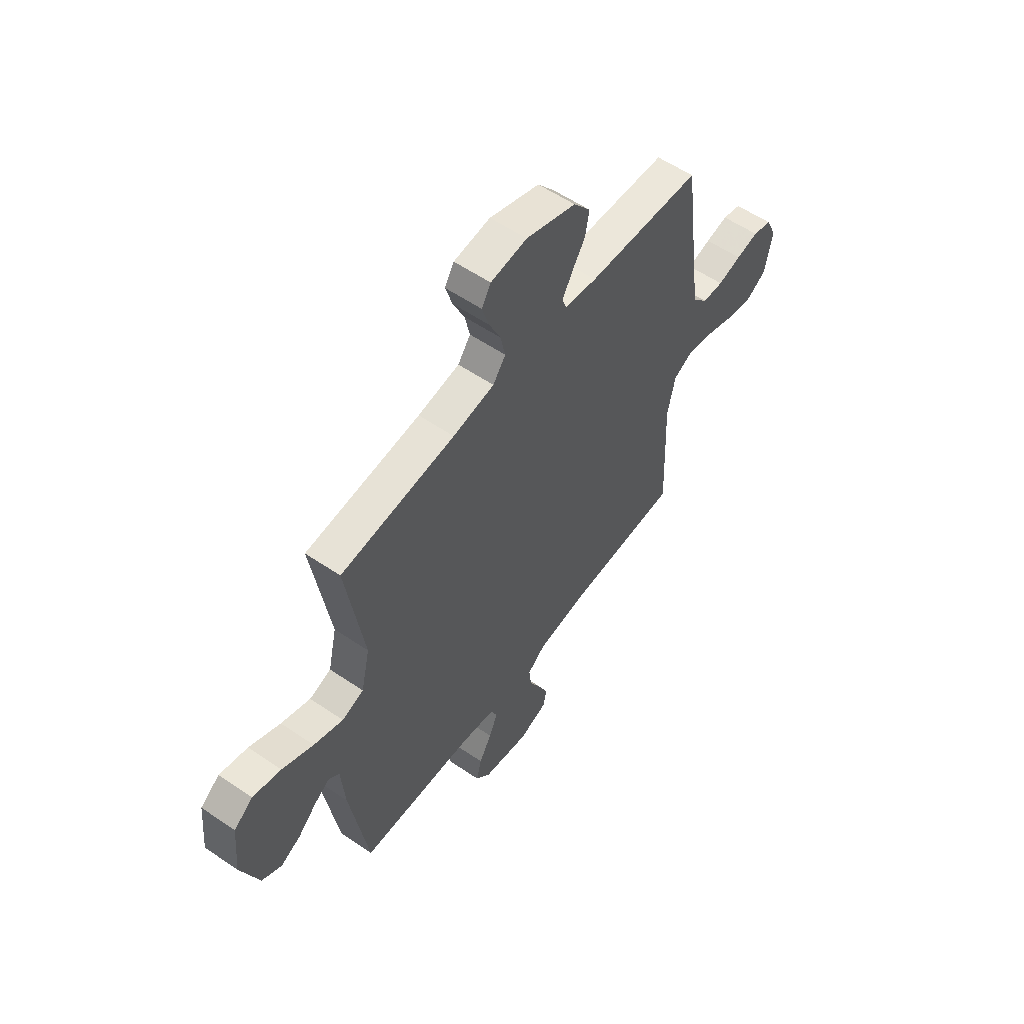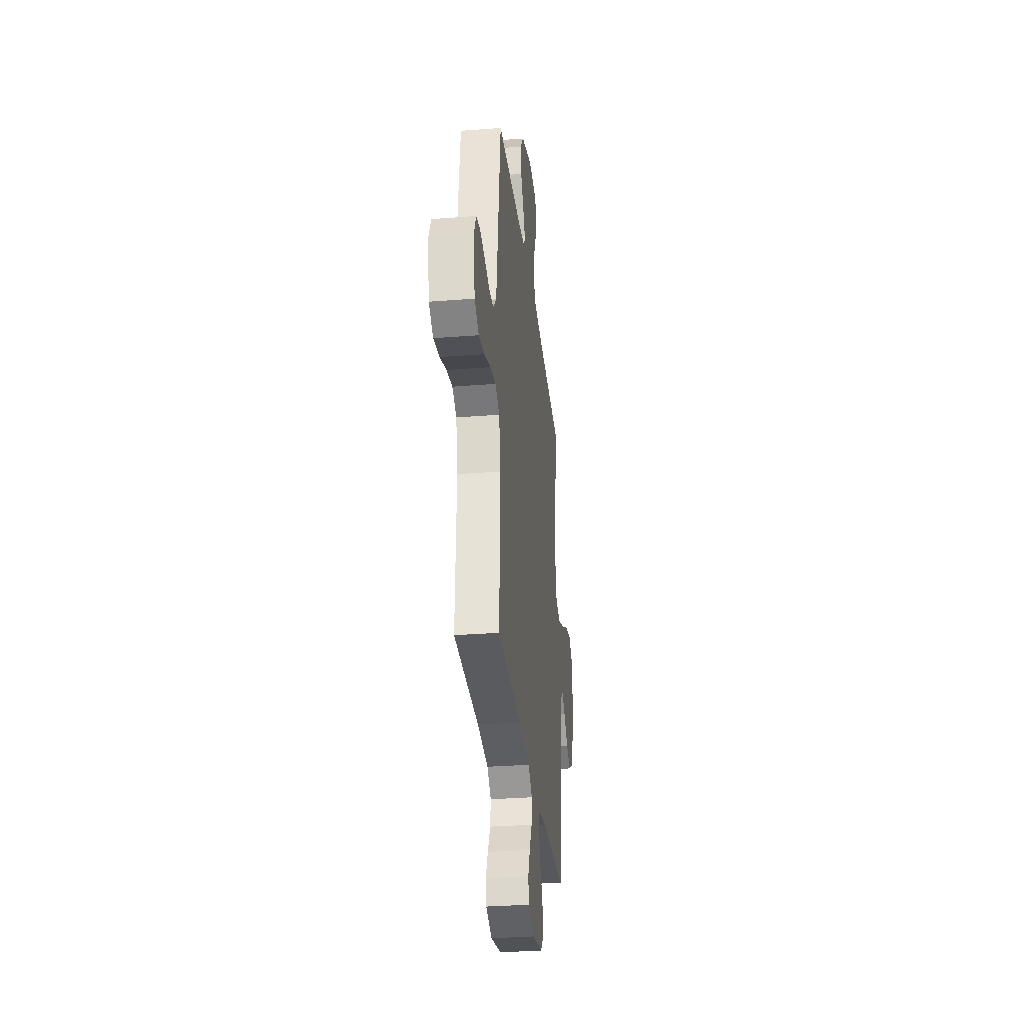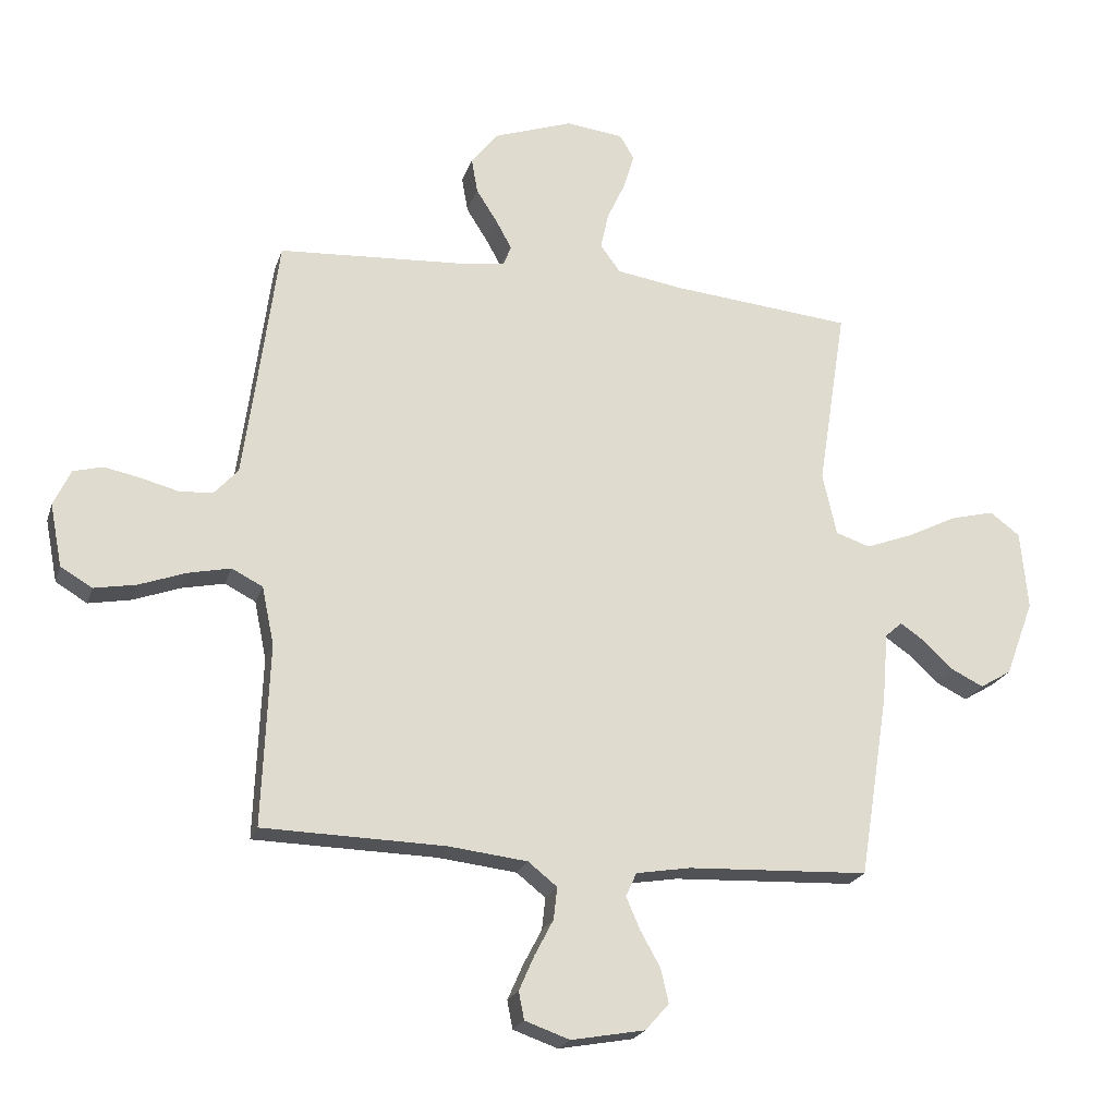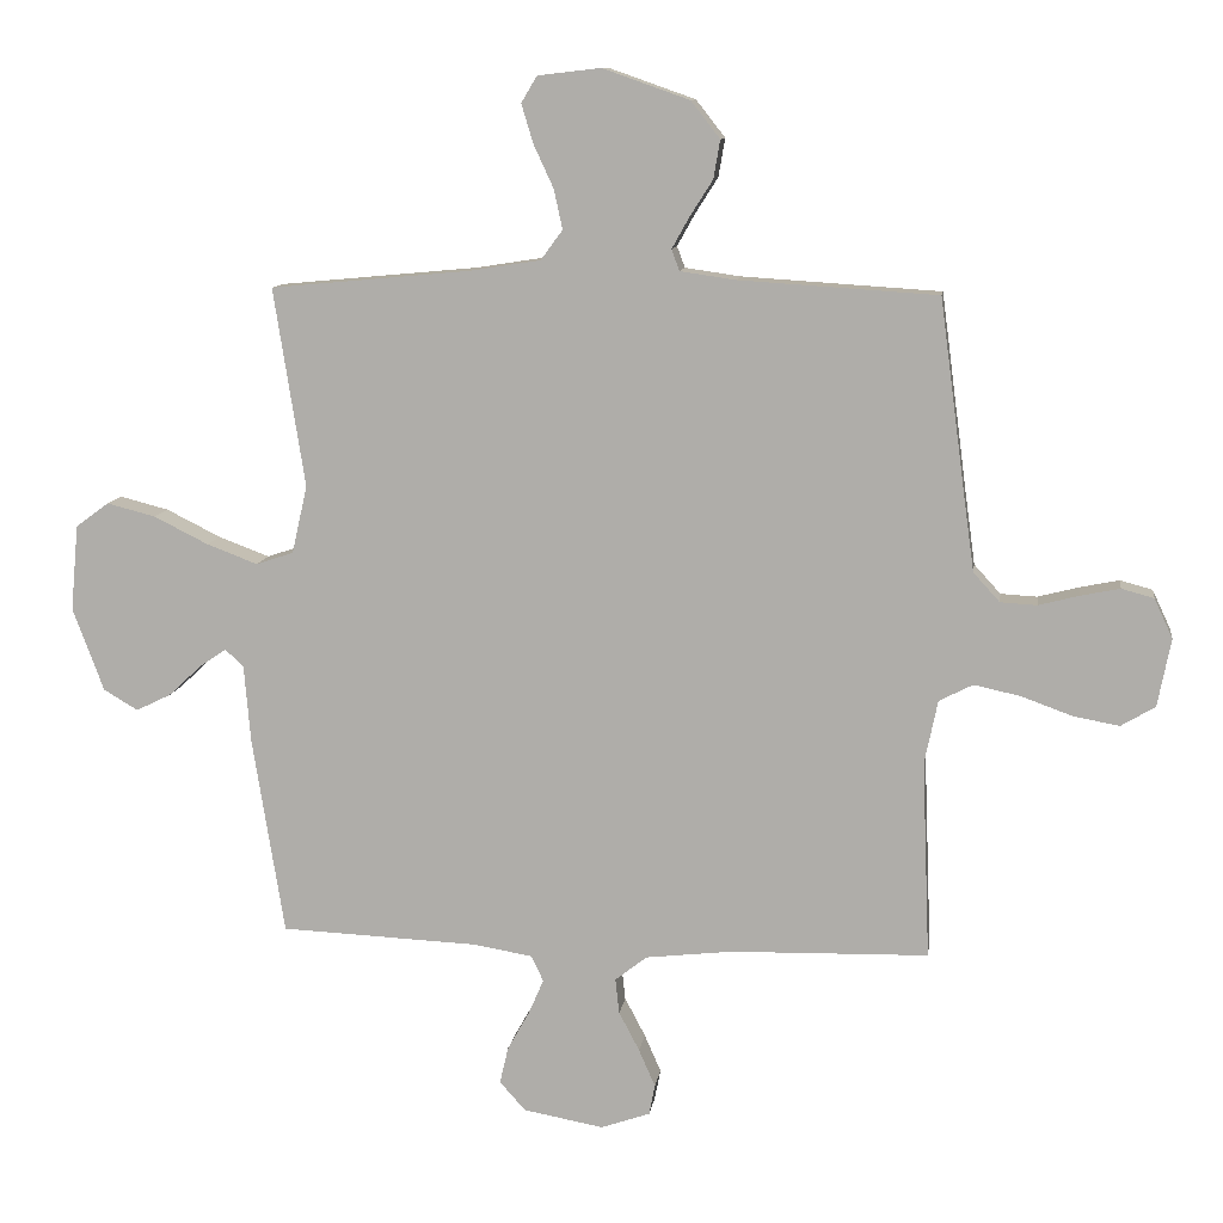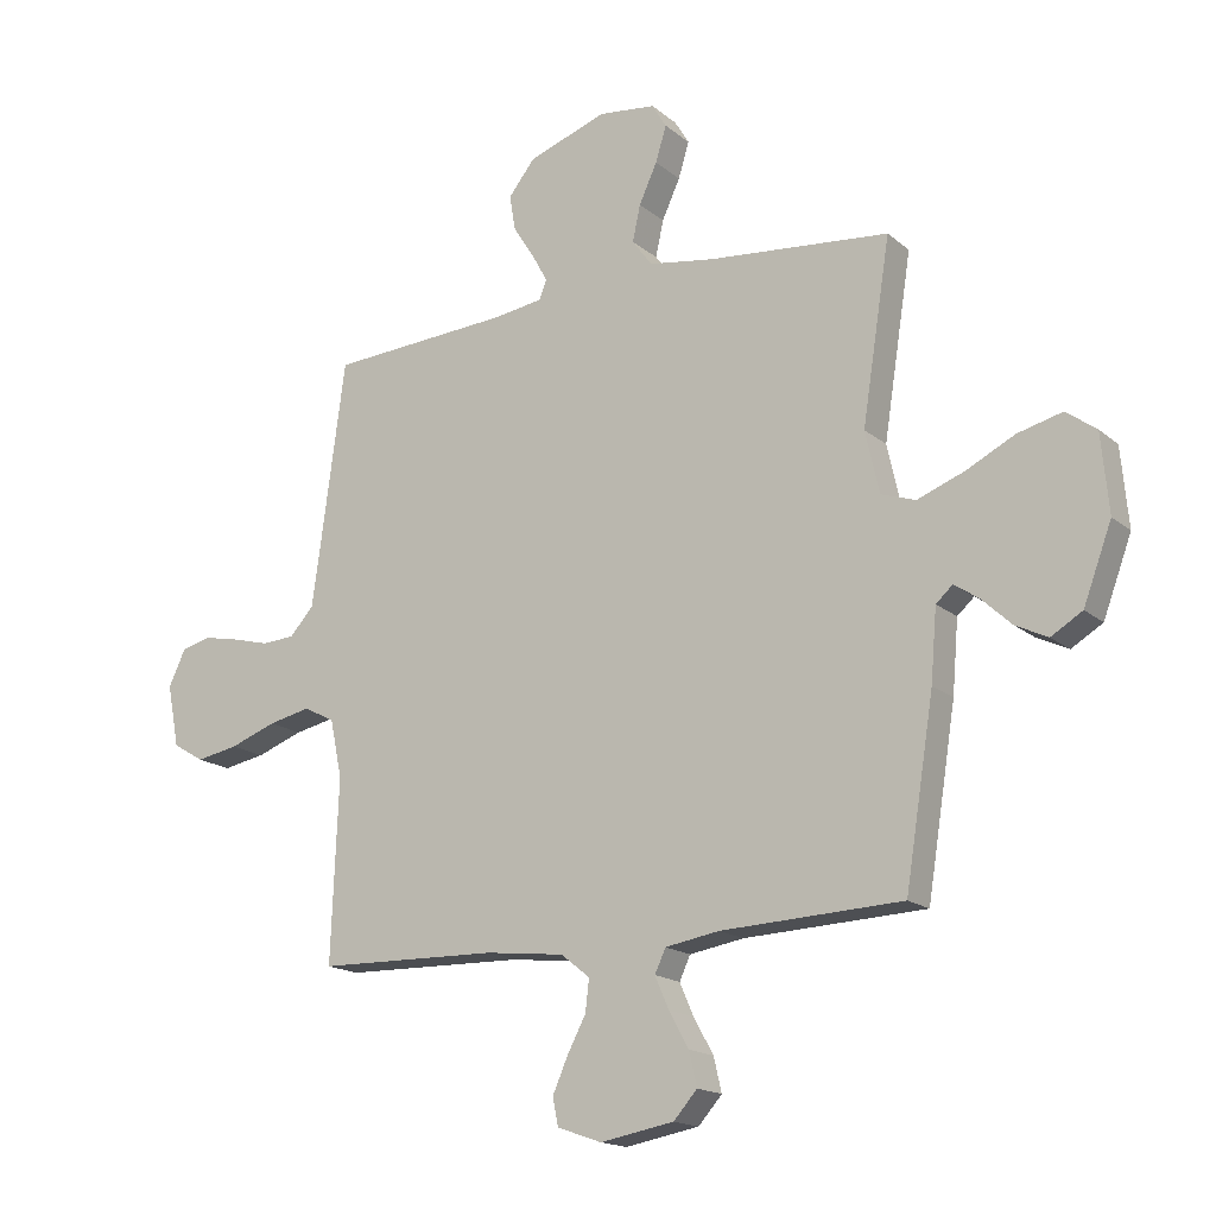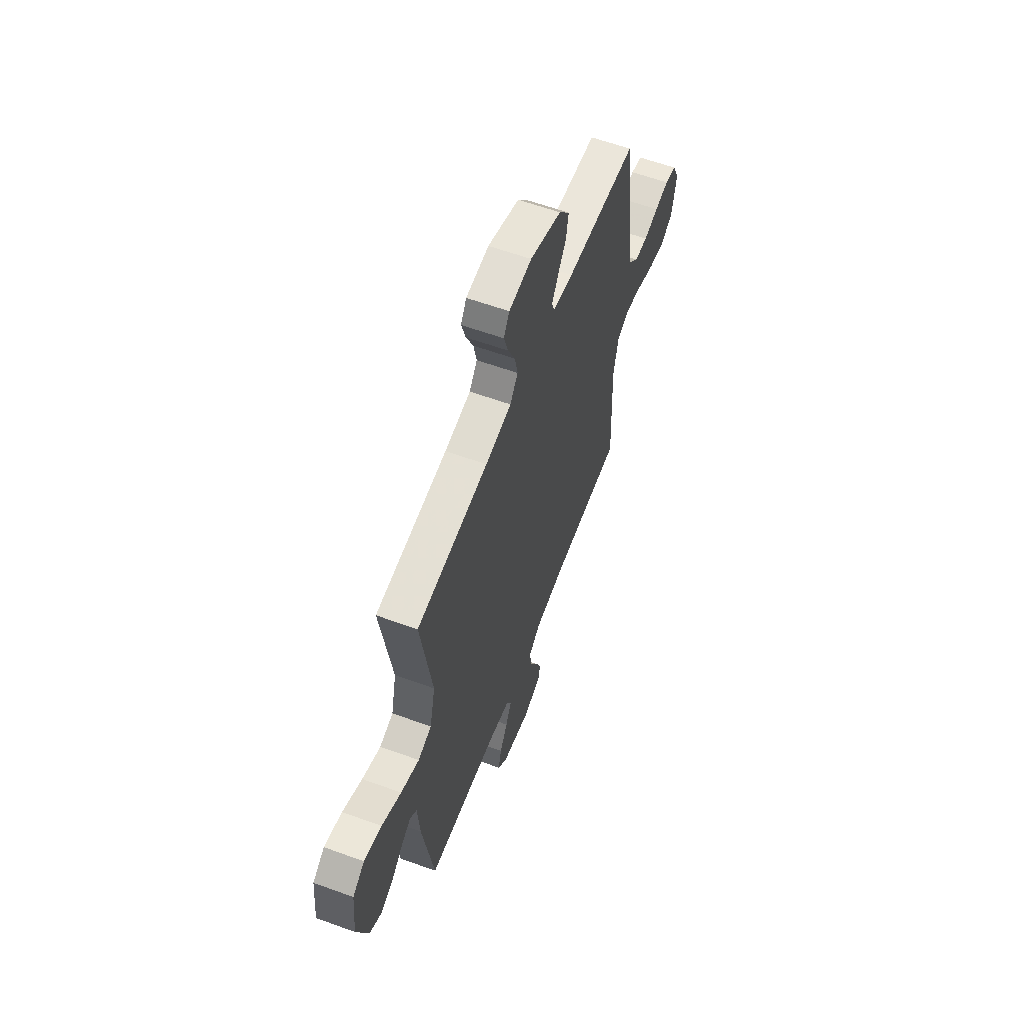
<metadata>
{"format":"obj","ext":"obj","renderer":"f3d","projection":"perspective","resolution":1024,"background":"white","views":[{"elev":56.9,"azim":-54.6,"up":"+Z"},{"elev":-31.0,"azim":96.4,"up":"+Z"},{"elev":-21.6,"azim":164.3,"up":"+Z"},{"elev":10.8,"azim":8.0,"up":"+Z"},{"elev":-16.7,"azim":-147.9,"up":"+Z"},{"elev":60.1,"azim":-69.5,"up":"+Z"}]}
</metadata>
<code>
v -0.5 0.07 -0.5
v -0.548 0.07 -0.2
v -0.558 0.07 -0.082
v -0.586 0.07 -0.057
v -0.627 0.07 -0.085
v -0.676 0.07 -0.131
v -0.729 0.07 -0.157
v -0.781 0.07 -0.126
v -0.828 0.07 0
v -0.816 0.07 0.13
v -0.766 0.07 0.167
v -0.692 0.07 0.148
v -0.61 0.07 0.107
v -0.533 0.07 0.078
v -0.476 0.07 0.097
v -0.453 0.07 0.2
v -0.5 0.07 0.5
v -0.2 0.07 0.528
v -0.091 0.07 0.545
v -0.058 0.07 0.59
v -0.071 0.07 0.65
v -0.101 0.07 0.715
v -0.119 0.07 0.774
v -0.095 0.07 0.814
v 0 0.07 0.825
v 0.131 0.07 0.779
v 0.175 0.07 0.723
v 0.165 0.07 0.665
v 0.13 0.07 0.61
v 0.104 0.07 0.563
v 0.116 0.07 0.531
v 0.2 0.07 0.519
v 0.5 0.07 0.5
v 0.54 0.07 0.2
v 0.555 0.07 0.092
v 0.595 0.07 0.048
v 0.65 0.07 0.045
v 0.712 0.07 0.061
v 0.771 0.07 0.073
v 0.82 0.07 0.06
v 0.848 0.07 0
v 0.828 0.07 -0.103
v 0.776 0.07 -0.134
v 0.706 0.07 -0.121
v 0.629 0.07 -0.093
v 0.559 0.07 -0.078
v 0.508 0.07 -0.104
v 0.488 0.07 -0.2
v 0.5 0.07 -0.5
v 0.2 0.07 -0.507
v 0.069 0.07 -0.522
v 0.021 0.07 -0.56
v 0.027 0.07 -0.613
v 0.058 0.07 -0.672
v 0.083 0.07 -0.729
v 0.074 0.07 -0.775
v 0 0.07 -0.801
v -0.122 0.07 -0.779
v -0.161 0.07 -0.735
v -0.148 0.07 -0.679
v -0.115 0.07 -0.62
v -0.092 0.07 -0.567
v -0.11 0.07 -0.528
v -0.2 0.07 -0.513
v -0.5 0 -0.5
v -0.548 0 -0.2
v -0.558 0 -0.082
v -0.586 0 -0.057
v -0.627 0 -0.085
v -0.676 0 -0.131
v -0.729 0 -0.157
v -0.781 0 -0.126
v -0.828 0 0
v -0.816 0 0.13
v -0.766 0 0.167
v -0.692 0 0.148
v -0.61 0 0.107
v -0.533 0 0.078
v -0.476 0 0.097
v -0.453 0 0.2
v -0.5 0 0.5
v -0.2 0 0.528
v -0.091 0 0.545
v -0.058 0 0.59
v -0.071 0 0.65
v -0.101 0 0.715
v -0.119 0 0.774
v -0.095 0 0.814
v 0 0 0.825
v 0.131 0 0.779
v 0.175 0 0.723
v 0.165 0 0.665
v 0.13 0 0.61
v 0.104 0 0.563
v 0.116 0 0.531
v 0.2 0 0.519
v 0.5 0 0.5
v 0.54 0 0.2
v 0.555 0 0.092
v 0.595 0 0.048
v 0.65 0 0.045
v 0.712 0 0.061
v 0.771 0 0.073
v 0.82 0 0.06
v 0.848 0 0
v 0.828 0 -0.103
v 0.776 0 -0.134
v 0.706 0 -0.121
v 0.629 0 -0.093
v 0.559 0 -0.078
v 0.508 0 -0.104
v 0.488 0 -0.2
v 0.5 0 -0.5
v 0.2 0 -0.507
v 0.069 0 -0.522
v 0.021 0 -0.56
v 0.027 0 -0.613
v 0.058 0 -0.672
v 0.083 0 -0.729
v 0.074 0 -0.775
v 0 0 -0.801
v -0.122 0 -0.779
v -0.161 0 -0.735
v -0.148 0 -0.679
v -0.115 0 -0.62
v -0.092 0 -0.567
v -0.11 0 -0.528
v -0.2 0 -0.513
f 59 60 61
f 58 59 61
f 57 58 61
f 56 57 61
f 55 56 61
f 54 55 61
f 53 54 61
f 52 53 61 62
f 51 52 62 63
f 48 49 50
f 51 63 64
f 50 51 64
f 48 50 64
f 47 48 64
f 43 44 45
f 42 43 45
f 41 42 45
f 40 41 45
f 39 40 45
f 38 39 45
f 37 38 45
f 36 37 45 46
f 35 36 46 47
f 32 33 34
f 1 2 3
f 64 1 3
f 47 64 3
f 35 47 3
f 34 35 3
f 32 34 3
f 31 32 3
f 27 28 29
f 26 27 29
f 25 26 29
f 24 25 29
f 23 24 29
f 22 23 29
f 21 22 29
f 20 21 29 30
f 16 17 18
f 15 16 18 19
f 11 12 13
f 10 11 13
f 9 10 13
f 8 9 13
f 7 8 13
f 6 7 13
f 5 6 13
f 4 5 13 14
f 3 4 14 15
f 19 20 30 31
f 3 15 19 31
f 125 124 123
f 125 123 122
f 125 122 121
f 125 121 120
f 125 120 119
f 125 119 118
f 125 118 117
f 126 125 117 116
f 127 126 116 115
f 114 113 112
f 128 127 115
f 128 115 114
f 128 114 112
f 128 112 111
f 109 108 107
f 109 107 106
f 109 106 105
f 109 105 104
f 109 104 103
f 109 103 102
f 109 102 101
f 110 109 101 100
f 111 110 100 99
f 98 97 96
f 67 66 65
f 67 65 128
f 67 128 111
f 67 111 99
f 67 99 98
f 67 98 96
f 67 96 95
f 93 92 91
f 93 91 90
f 93 90 89
f 93 89 88
f 93 88 87
f 93 87 86
f 93 86 85
f 94 93 85 84
f 82 81 80
f 83 82 80 79
f 77 76 75
f 77 75 74
f 77 74 73
f 77 73 72
f 77 72 71
f 77 71 70
f 77 70 69
f 78 77 69 68
f 79 78 68 67
f 95 94 84 83
f 95 83 79 67
f 1 65 66 2
f 2 66 67 3
f 3 67 68 4
f 4 68 69 5
f 5 69 70 6
f 6 70 71 7
f 7 71 72 8
f 8 72 73 9
f 9 73 74 10
f 10 74 75 11
f 11 75 76 12
f 12 76 77 13
f 13 77 78 14
f 14 78 79 15
f 15 79 80 16
f 16 80 81 17
f 17 81 82 18
f 18 82 83 19
f 19 83 84 20
f 20 84 85 21
f 21 85 86 22
f 22 86 87 23
f 23 87 88 24
f 24 88 89 25
f 25 89 90 26
f 26 90 91 27
f 27 91 92 28
f 28 92 93 29
f 29 93 94 30
f 30 94 95 31
f 31 95 96 32
f 32 96 97 33
f 33 97 98 34
f 34 98 99 35
f 35 99 100 36
f 36 100 101 37
f 37 101 102 38
f 38 102 103 39
f 39 103 104 40
f 40 104 105 41
f 41 105 106 42
f 42 106 107 43
f 43 107 108 44
f 44 108 109 45
f 45 109 110 46
f 46 110 111 47
f 47 111 112 48
f 48 112 113 49
f 49 113 114 50
f 50 114 115 51
f 51 115 116 52
f 52 116 117 53
f 53 117 118 54
f 54 118 119 55
f 55 119 120 56
f 56 120 121 57
f 57 121 122 58
f 58 122 123 59
f 59 123 124 60
f 60 124 125 61
f 61 125 126 62
f 62 126 127 63
f 63 127 128 64
f 64 128 65 1

</code>
